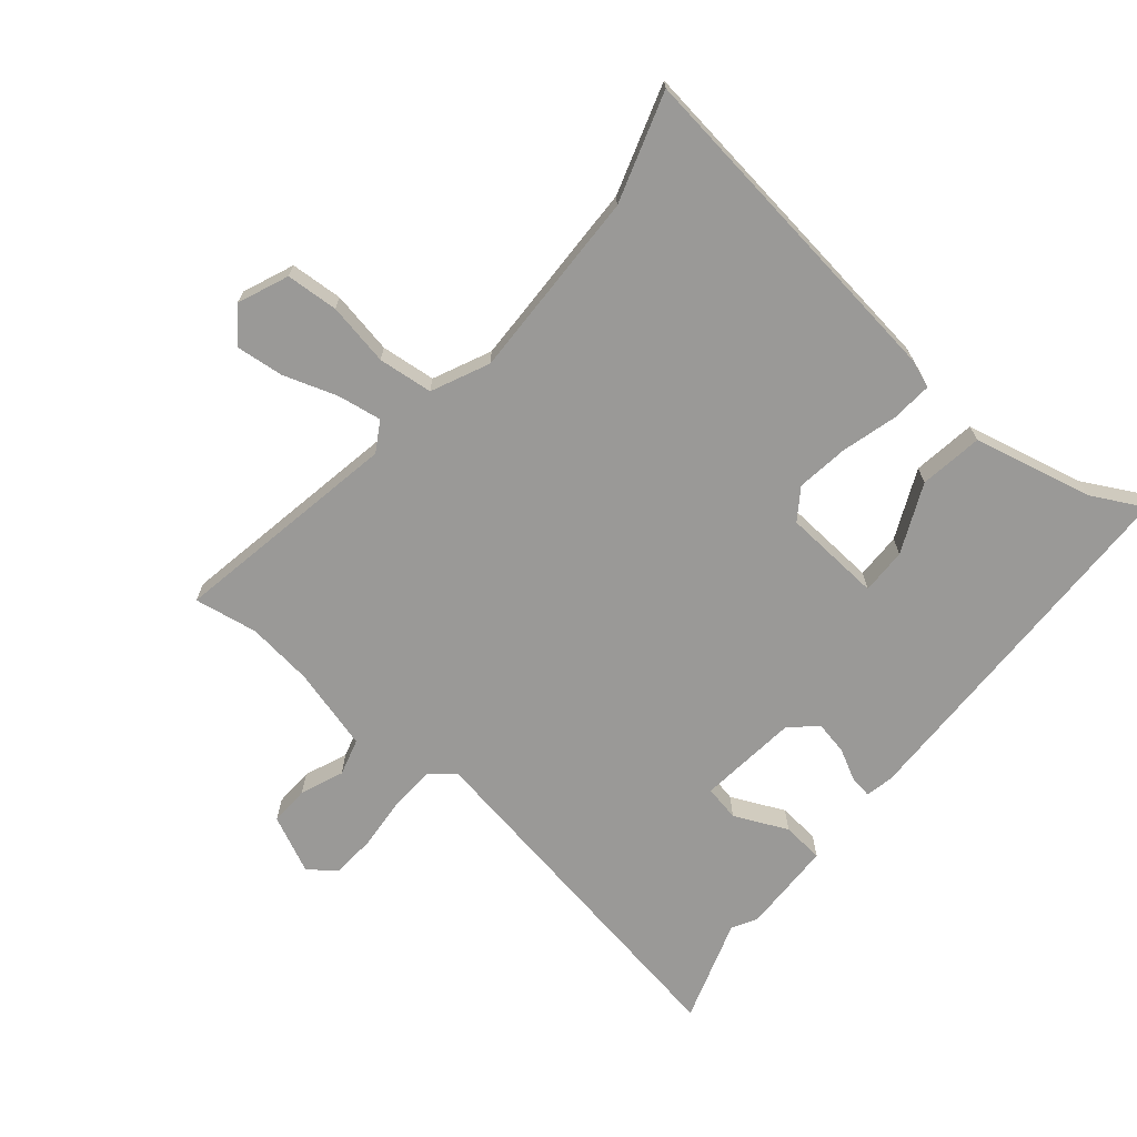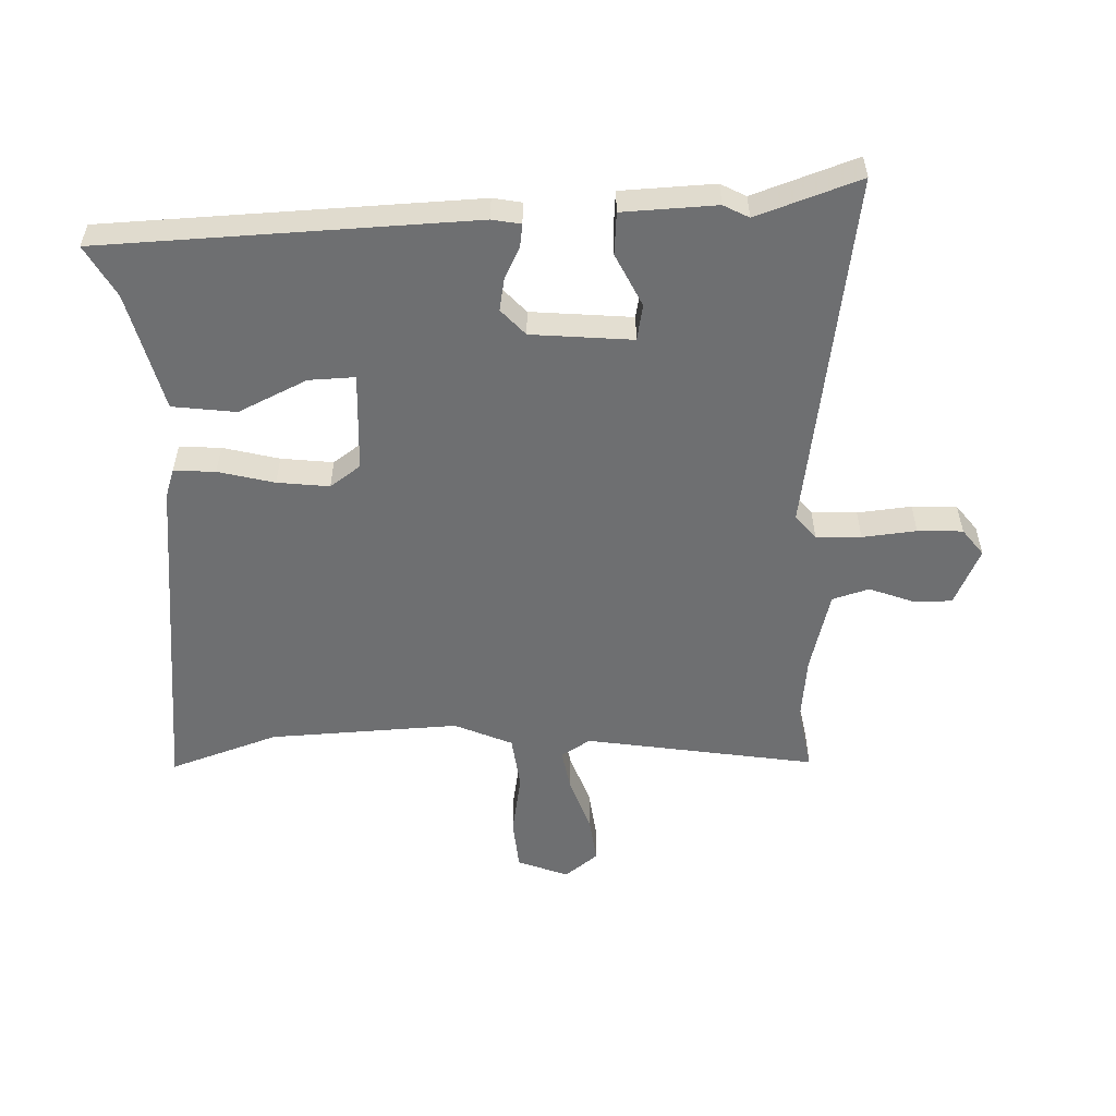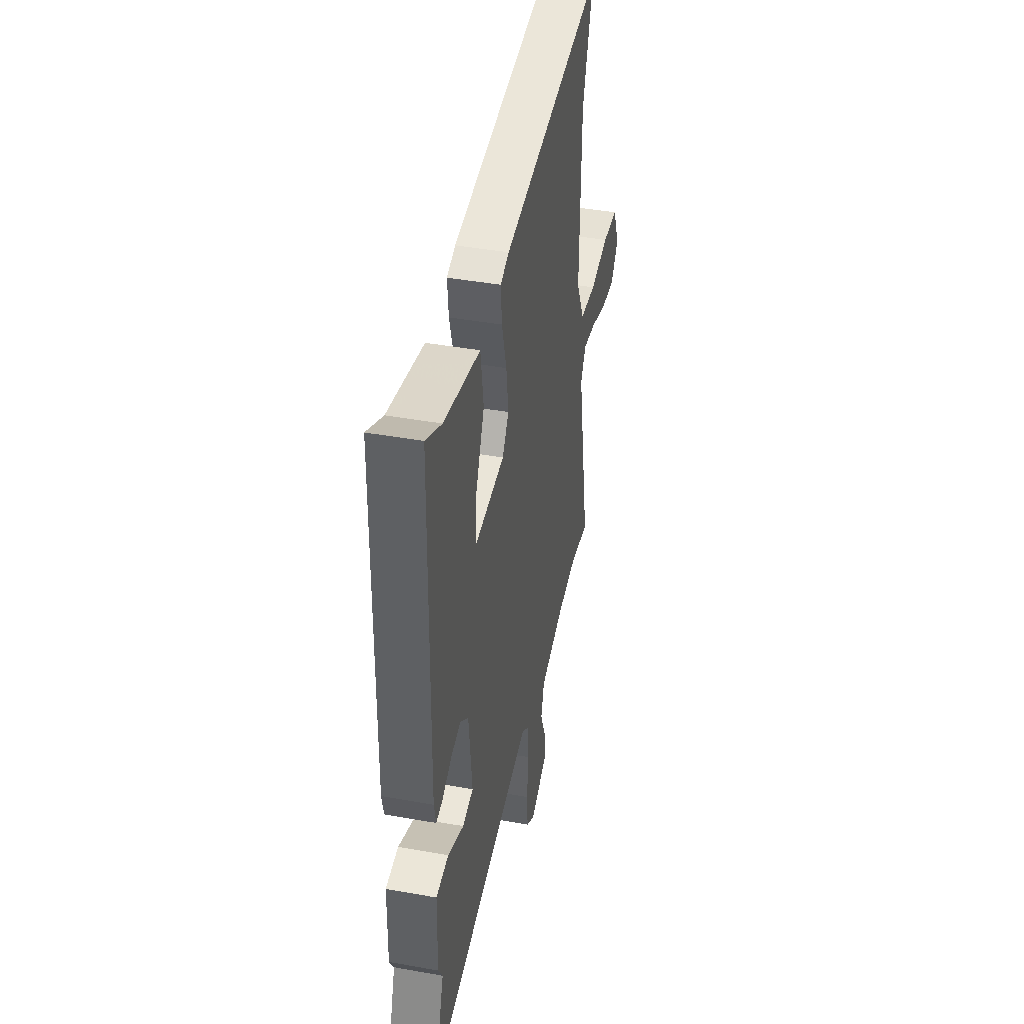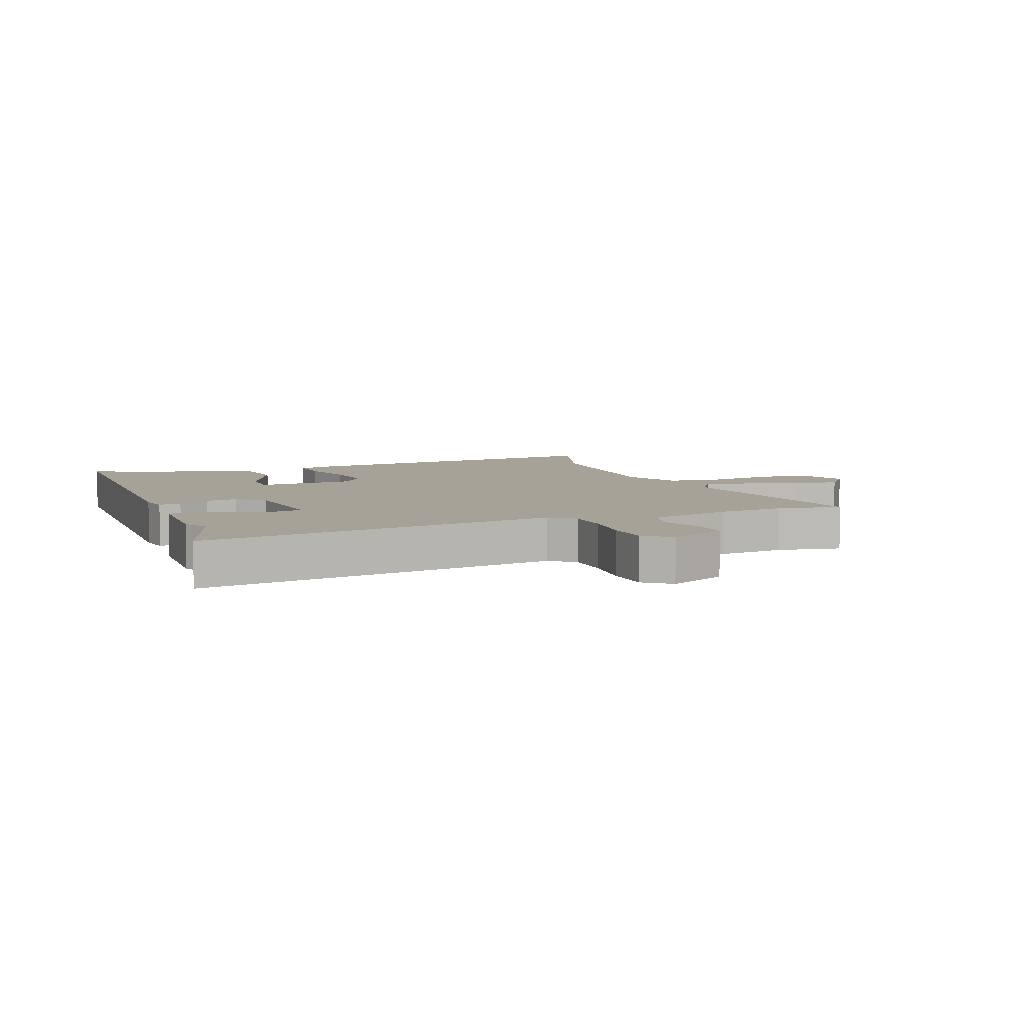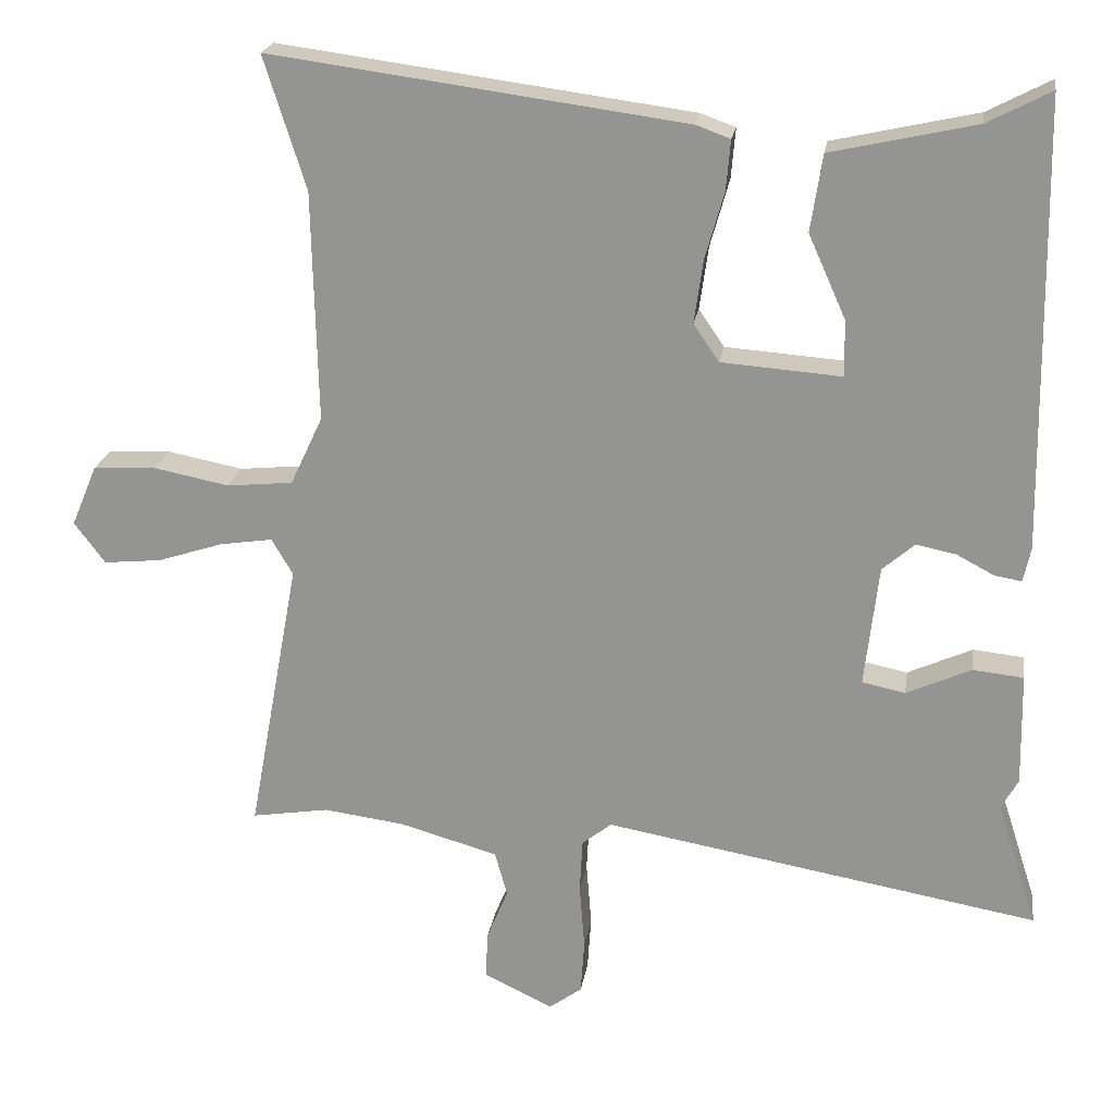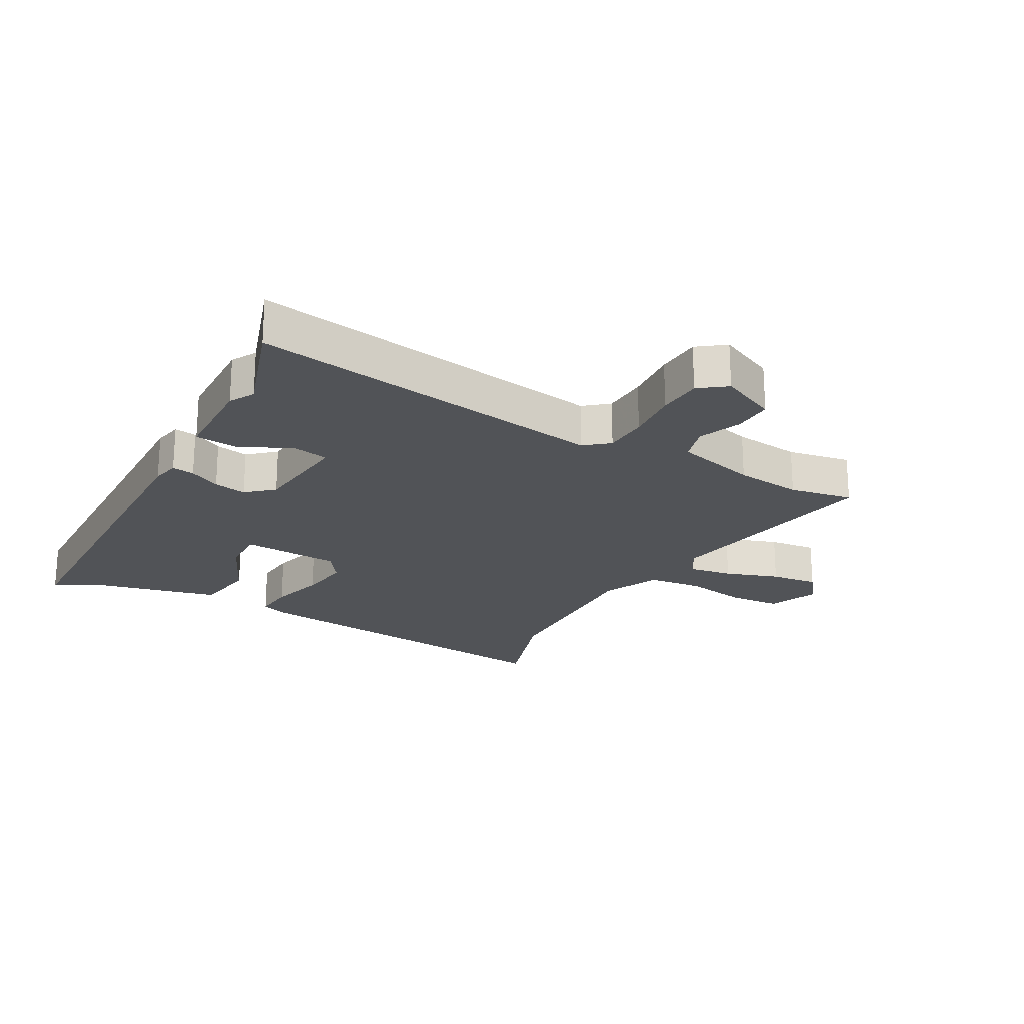
<metadata>
{"format":"obj","ext":"obj","renderer":"f3d","projection":"perspective","resolution":1024,"background":"white","views":[{"elev":-68.9,"azim":-39.5,"up":"+Y"},{"elev":-54.5,"azim":93.3,"up":"+Y"},{"elev":42.1,"azim":102.2,"up":"+Z"},{"elev":6.4,"azim":159.8,"up":"+Y"},{"elev":21.3,"azim":8.7,"up":"+Z"},{"elev":-21.7,"azim":151.6,"up":"+Y"}]}
</metadata>
<code>
v -0.475 0.07 -0.496
v -0.58 0.07 -0.513
v -0.51 0.07 -0.135
v -0.539 0.07 -0.086
v -0.611 0.07 -0.097
v -0.7 0.07 -0.126
v -0.779 0.07 -0.134
v -0.821 0.07 -0.078
v -0.786 0.07 0.005
v -0.7 0.07 0.01
v -0.597 0.07 -0.01
v -0.507 0.07 -0.001
v -0.463 0.07 0.093
v -0.47 0.07 0.406
v -0.527 0.07 0.586
v 0.036 0.07 0.511
v 0.083 0.07 0.494
v 0.077 0.07 0.426
v 0.051 0.07 0.334
v 0.039 0.07 0.249
v 0.074 0.07 0.198
v 0.237 0.07 0.186
v 0.236 0.07 0.262
v 0.185 0.07 0.376
v 0.201 0.07 0.48
v 0.398 0.07 0.524
v 0.484 0.07 0.569
v 0.493 0.07 -0.039
v 0.483 0.07 -0.086
v 0.446 0.07 -0.08
v 0.395 0.07 -0.053
v 0.341 0.07 -0.042
v 0.297 0.07 -0.08
v 0.278 0.07 -0.246
v 0.337 0.07 -0.258
v 0.425 0.07 -0.218
v 0.494 0.07 -0.225
v 0.497 0.07 -0.379
v 0.474 0.07 -0.42
v 0.529 0.07 -0.591
v -0.064 0.07 -0.488
v -0.104 0.07 -0.52
v -0.108 0.07 -0.594
v -0.101 0.07 -0.683
v -0.106 0.07 -0.757
v -0.151 0.07 -0.79
v -0.245 0.07 -0.745
v -0.242 0.07 -0.68
v -0.213 0.07 -0.609
v -0.23 0.07 -0.548
v -0.365 0.07 -0.51
v -0.475 0 -0.496
v -0.58 0 -0.513
v -0.51 0 -0.135
v -0.539 0 -0.086
v -0.611 0 -0.097
v -0.7 0 -0.126
v -0.779 0 -0.134
v -0.821 0 -0.078
v -0.786 0 0.005
v -0.7 0 0.01
v -0.597 0 -0.01
v -0.507 0 -0.001
v -0.463 0 0.093
v -0.47 0 0.406
v -0.527 0 0.586
v 0.036 0 0.511
v 0.083 0 0.494
v 0.077 0 0.426
v 0.051 0 0.334
v 0.039 0 0.249
v 0.074 0 0.198
v 0.237 0 0.186
v 0.236 0 0.262
v 0.185 0 0.376
v 0.201 0 0.48
v 0.398 0 0.524
v 0.484 0 0.569
v 0.493 0 -0.039
v 0.483 0 -0.086
v 0.446 0 -0.08
v 0.395 0 -0.053
v 0.341 0 -0.042
v 0.297 0 -0.08
v 0.278 0 -0.246
v 0.337 0 -0.258
v 0.425 0 -0.218
v 0.494 0 -0.225
v 0.497 0 -0.379
v 0.474 0 -0.42
v 0.529 0 -0.591
v -0.064 0 -0.488
v -0.104 0 -0.52
v -0.108 0 -0.594
v -0.101 0 -0.683
v -0.106 0 -0.757
v -0.151 0 -0.79
v -0.245 0 -0.745
v -0.242 0 -0.68
v -0.213 0 -0.609
v -0.23 0 -0.548
v -0.365 0 -0.51
f 47 48 49
f 46 47 49
f 45 46 49
f 44 45 49
f 43 44 49
f 42 43 49 50
f 41 42 50 51
f 39 40 41
f 38 39 41
f 37 38 41
f 36 37 41
f 35 36 41
f 41 51 1
f 35 41 1
f 34 35 1
f 29 30 31
f 28 29 31
f 27 28 31
f 26 27 31
f 25 26 31
f 24 25 31
f 23 24 31
f 22 23 31 32
f 21 22 32 33
f 17 18 19
f 16 17 19
f 15 16 19
f 14 15 19
f 13 14 19 20
f 12 13 20 21
f 9 10 11
f 8 9 11
f 7 8 11
f 6 7 11
f 5 6 11
f 4 5 11 12
f 21 33 34
f 12 21 34
f 4 12 34
f 3 4 34
f 1 2 3 34
f 100 99 98
f 100 98 97
f 100 97 96
f 100 96 95
f 100 95 94
f 101 100 94 93
f 102 101 93 92
f 92 91 90
f 92 90 89
f 92 89 88
f 92 88 87
f 92 87 86
f 52 102 92
f 52 92 86
f 52 86 85
f 82 81 80
f 82 80 79
f 82 79 78
f 82 78 77
f 82 77 76
f 82 76 75
f 82 75 74
f 83 82 74 73
f 84 83 73 72
f 70 69 68
f 70 68 67
f 70 67 66
f 70 66 65
f 71 70 65 64
f 72 71 64 63
f 62 61 60
f 62 60 59
f 62 59 58
f 62 58 57
f 62 57 56
f 63 62 56 55
f 85 84 72
f 85 72 63
f 85 63 55
f 85 55 54
f 85 54 53 52
f 1 52 53 2
f 2 53 54 3
f 3 54 55 4
f 4 55 56 5
f 5 56 57 6
f 6 57 58 7
f 7 58 59 8
f 8 59 60 9
f 9 60 61 10
f 10 61 62 11
f 11 62 63 12
f 12 63 64 13
f 13 64 65 14
f 14 65 66 15
f 15 66 67 16
f 16 67 68 17
f 17 68 69 18
f 18 69 70 19
f 19 70 71 20
f 20 71 72 21
f 21 72 73 22
f 22 73 74 23
f 23 74 75 24
f 24 75 76 25
f 25 76 77 26
f 26 77 78 27
f 27 78 79 28
f 28 79 80 29
f 29 80 81 30
f 30 81 82 31
f 31 82 83 32
f 32 83 84 33
f 33 84 85 34
f 34 85 86 35
f 35 86 87 36
f 36 87 88 37
f 37 88 89 38
f 38 89 90 39
f 39 90 91 40
f 40 91 92 41
f 41 92 93 42
f 42 93 94 43
f 43 94 95 44
f 44 95 96 45
f 45 96 97 46
f 46 97 98 47
f 47 98 99 48
f 48 99 100 49
f 49 100 101 50
f 50 101 102 51
f 51 102 52 1

</code>
